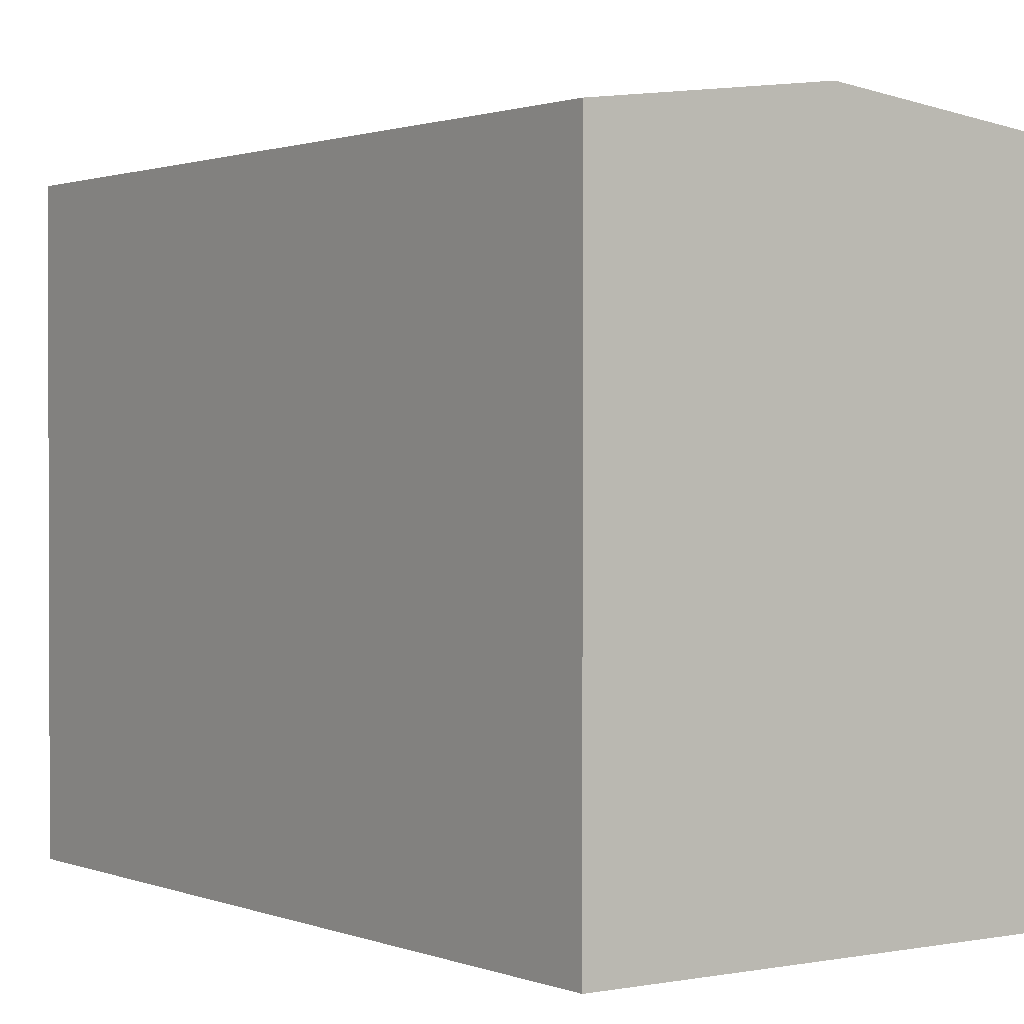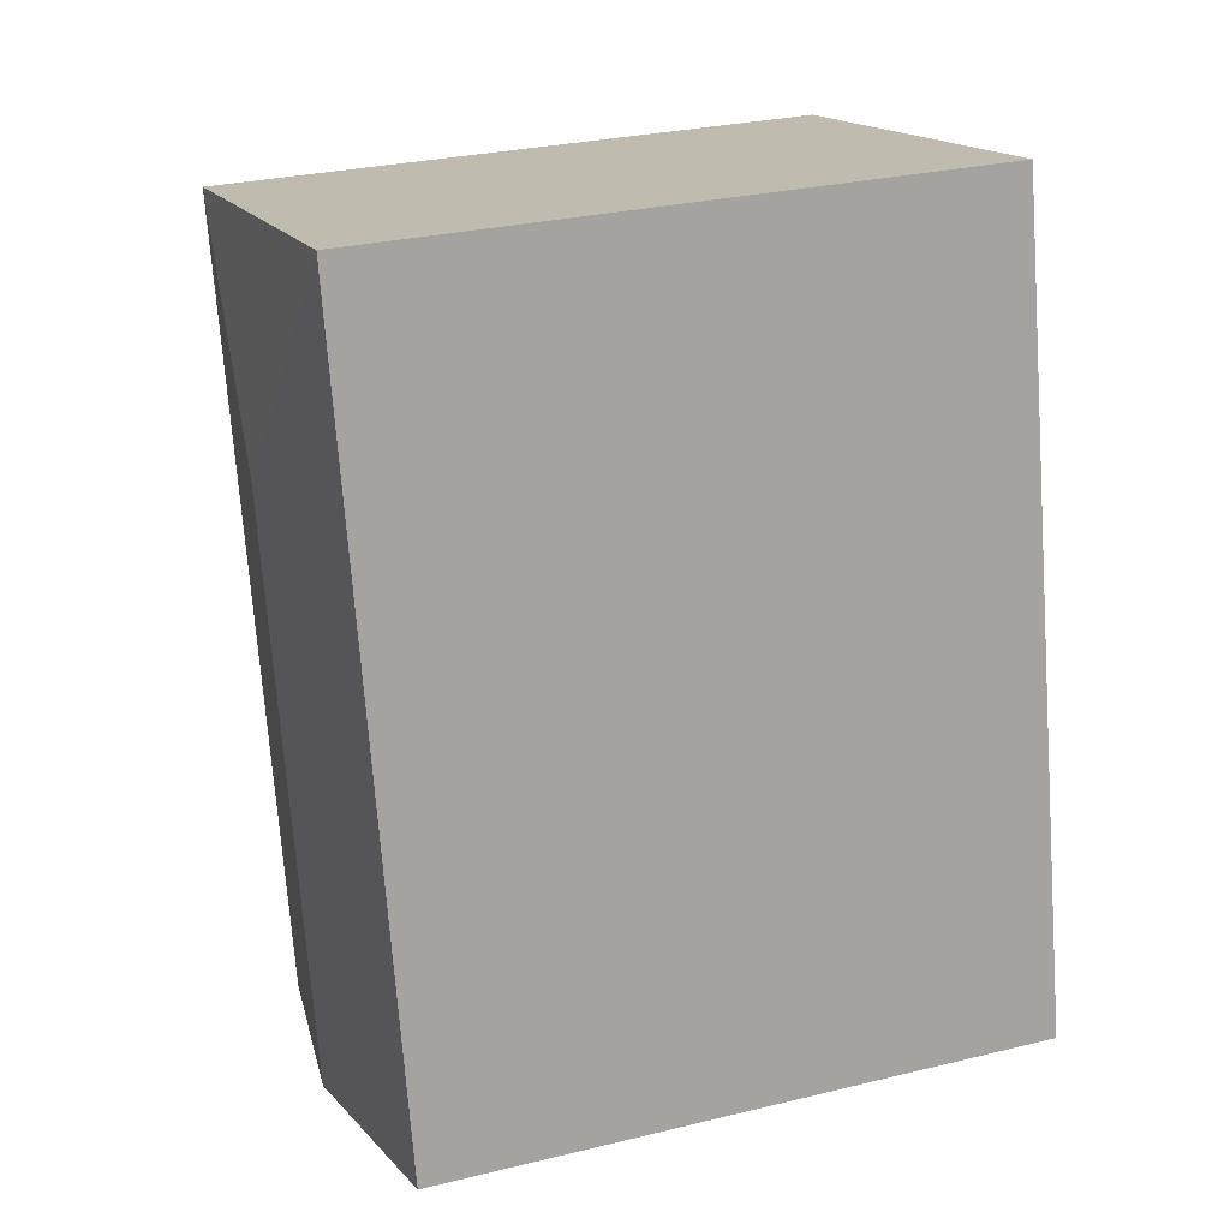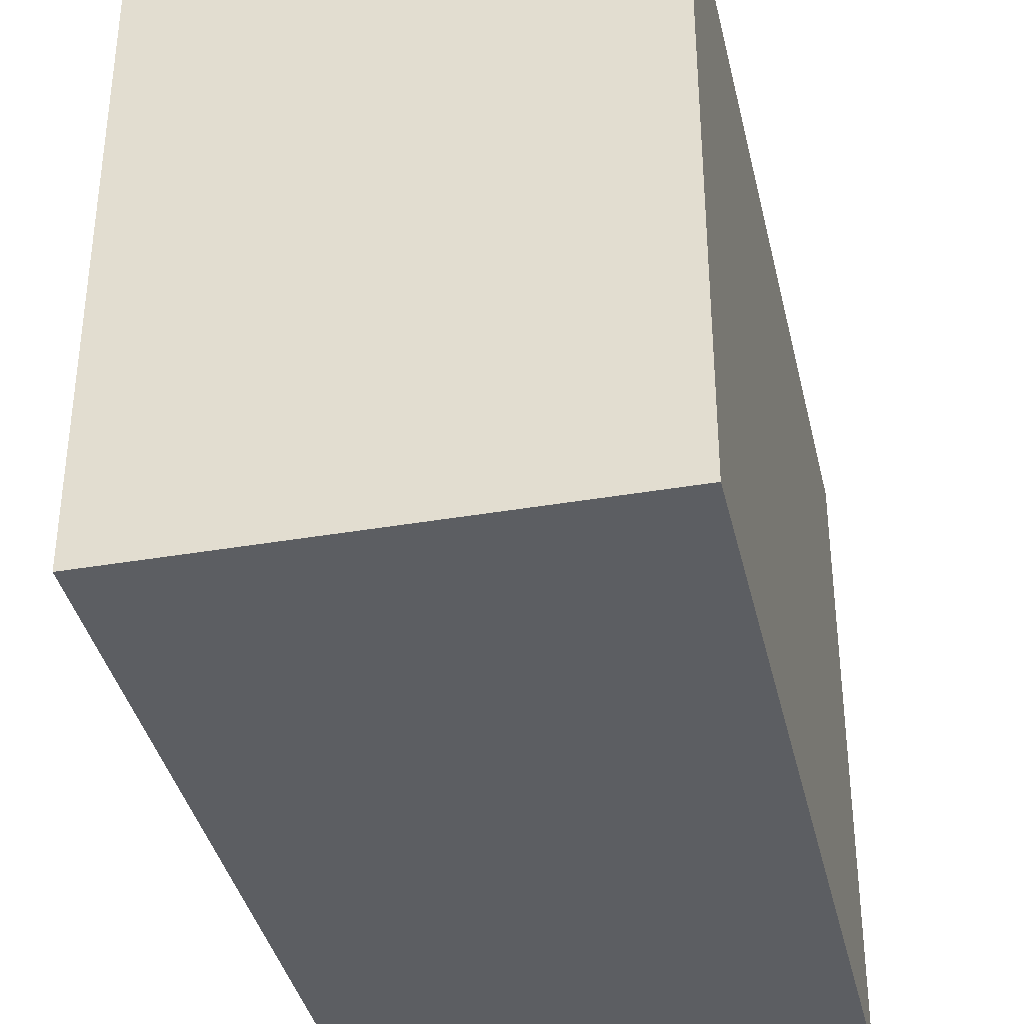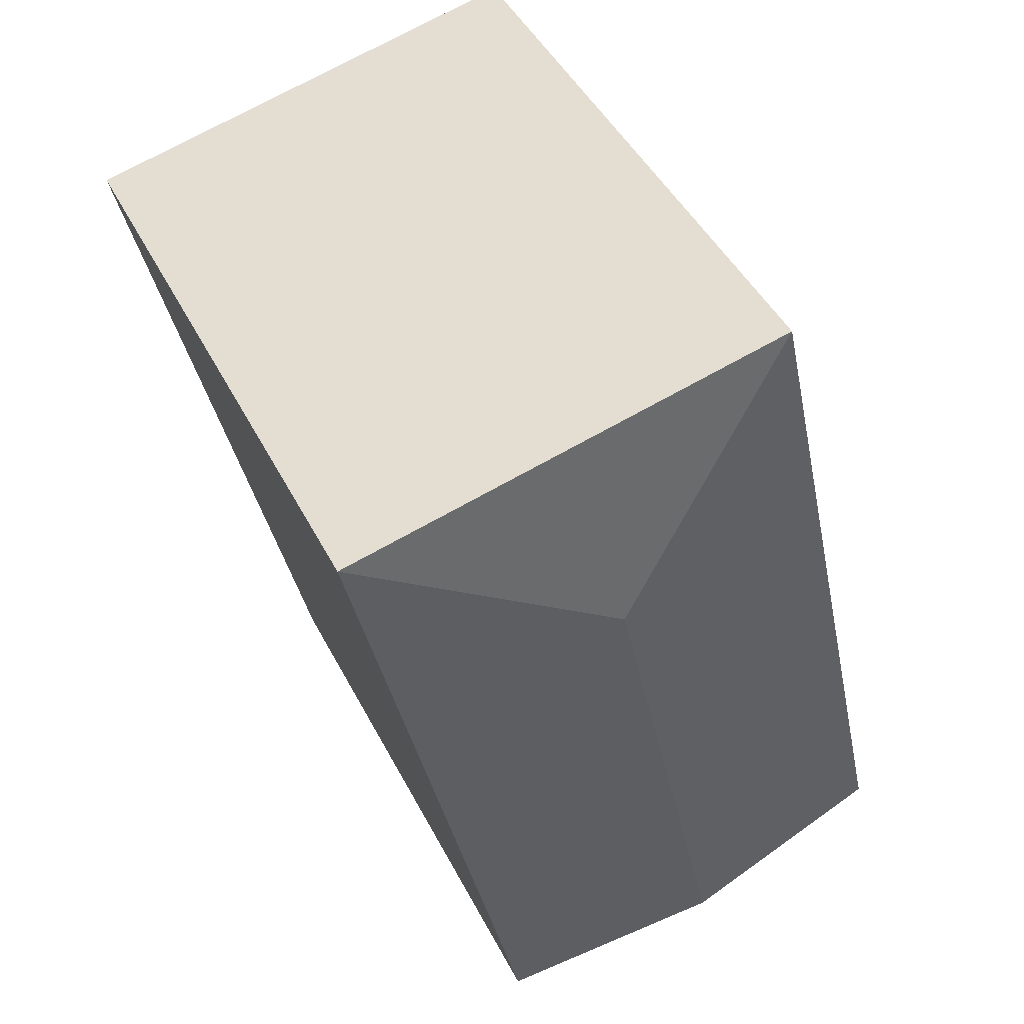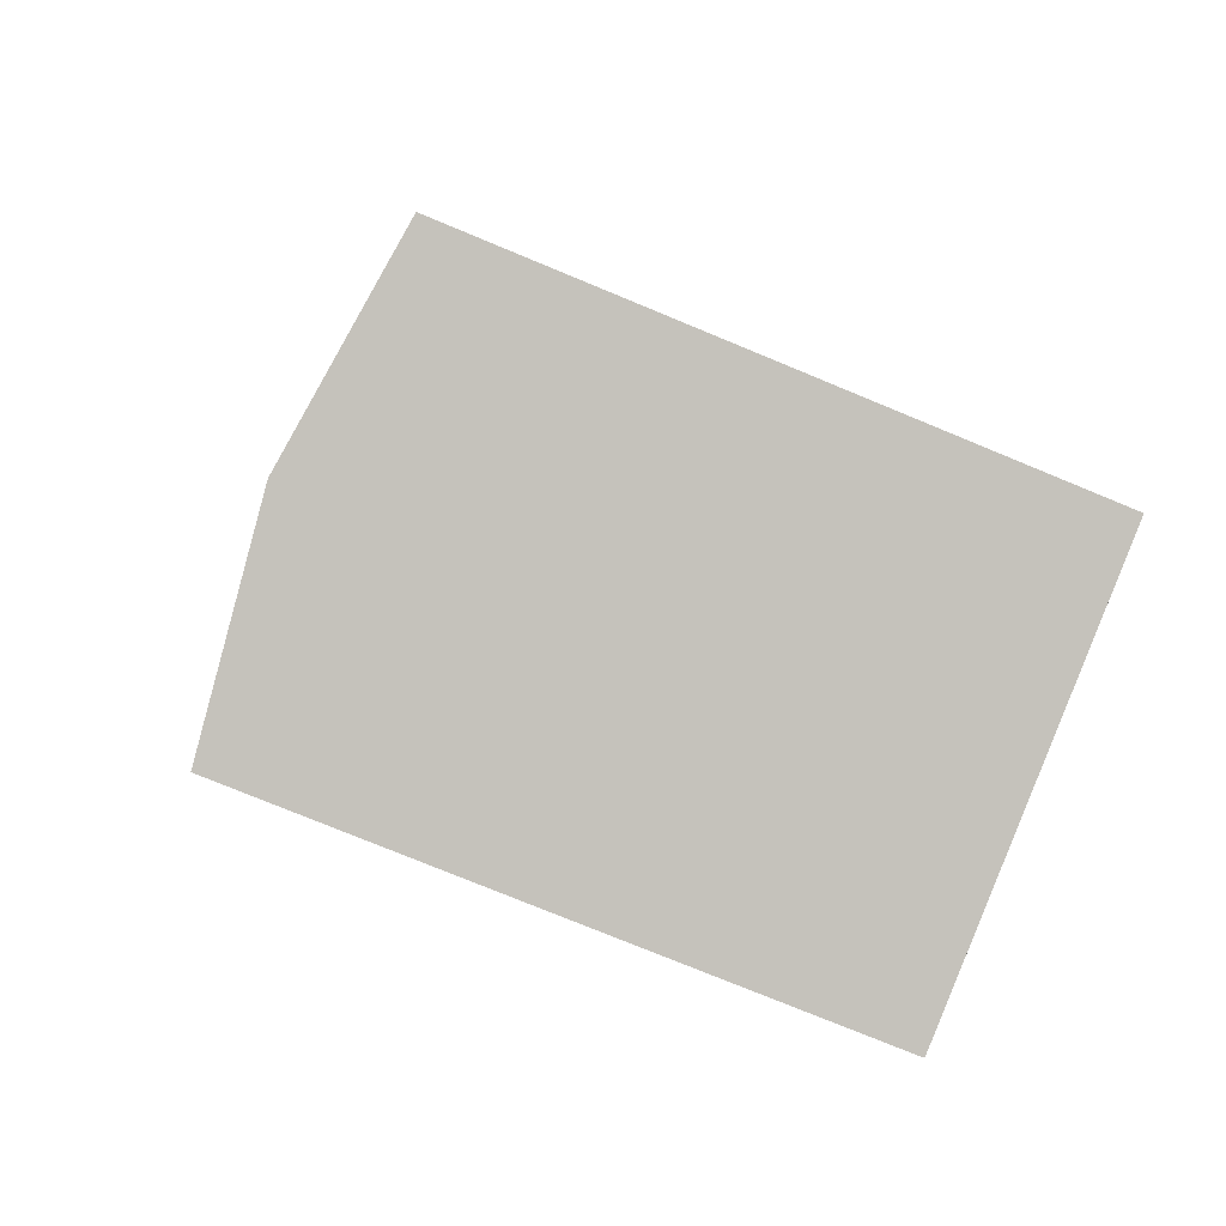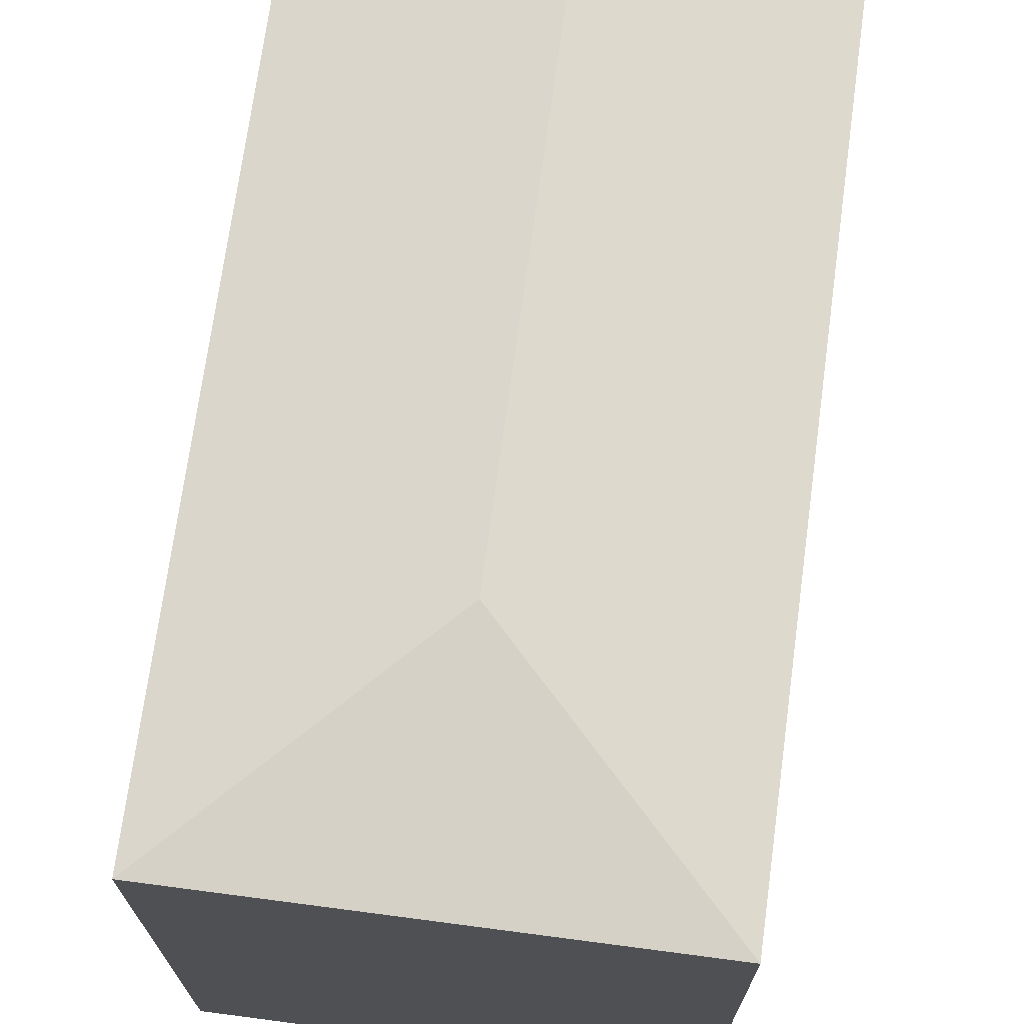
<metadata>
{"format":"obj","ext":"obj","renderer":"f3d","projection":"perspective","resolution":1024,"background":"white","views":[{"elev":1.2,"azim":157.1,"up":"+Y"},{"elev":29.1,"azim":-109.8,"up":"+Z"},{"elev":-37.9,"azim":-154.8,"up":"+Y"},{"elev":46.3,"azim":153.8,"up":"+Z"},{"elev":-76.0,"azim":-112.5,"up":"+Z"},{"elev":71.6,"azim":20.3,"up":"+Y"}]}
</metadata>
<code>
v  15.67 17.42 10.11
v  9.966 18.24 14.61
v  17.78 17.42 19.54
v  12.76 17.42 -2.903
v  6.384 18.24 -1.453
v  5.008 17.42 22.45
v  0 17.42 1.067e-15
v  12.76 1.778e-16 -2.903
v  0 0 0
v  6.384 8.897e-17 -1.453
v  5.008 -1.375e-15 22.45
v  17.78 -1.197e-15 19.54
v  15.67 -6.188e-16 10.11
g defaultobject
f 1 2 3
f 2 1 4
f 2 4 5
f 2 6 3
f 7 2 5
f 2 7 6
f 8 5 4
f 5 8 7
f 7 8 9
f 9 8 10
f 9 6 7
f 6 9 11
f 11 3 6
f 3 11 12
f 1 8 4
f 8 1 3
f 8 3 13
f 13 3 12
f 13 10 8
f 10 13 9
f 9 13 11
f 11 13 12

</code>
